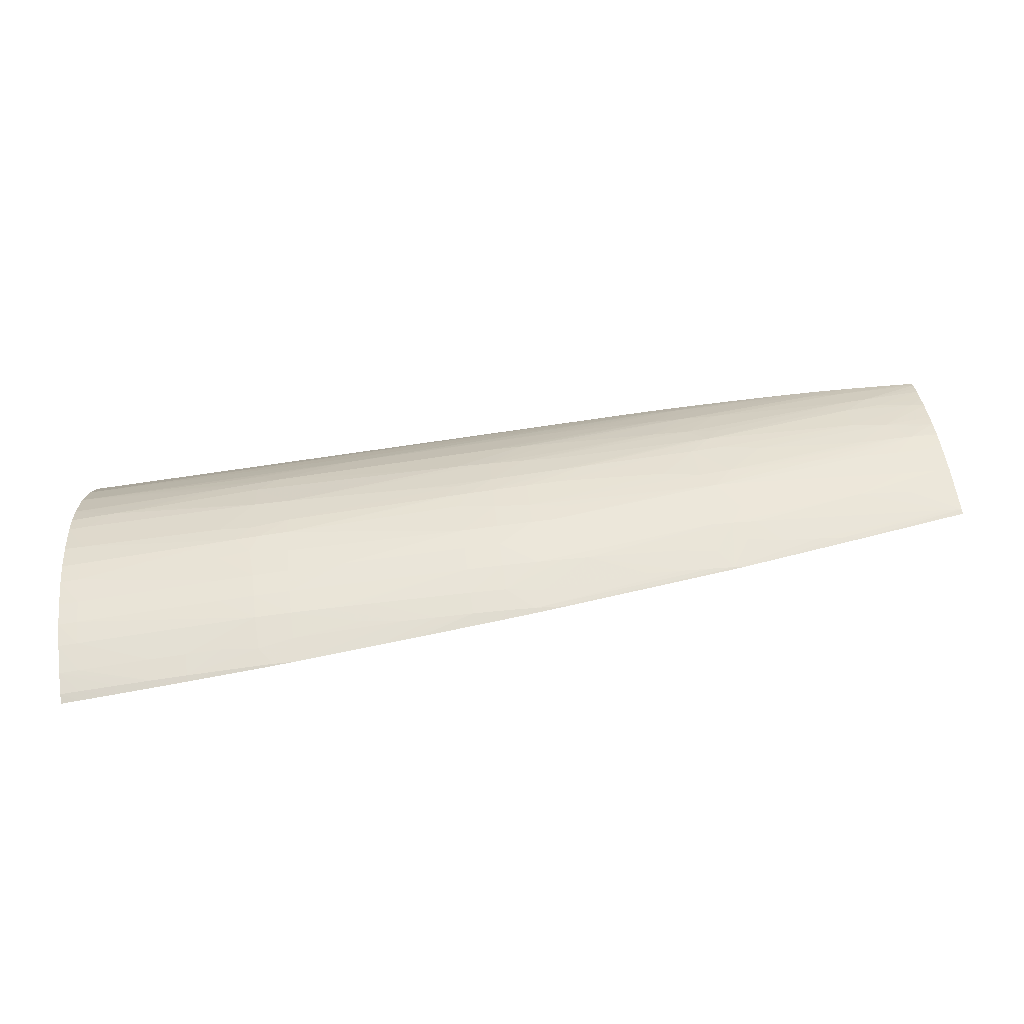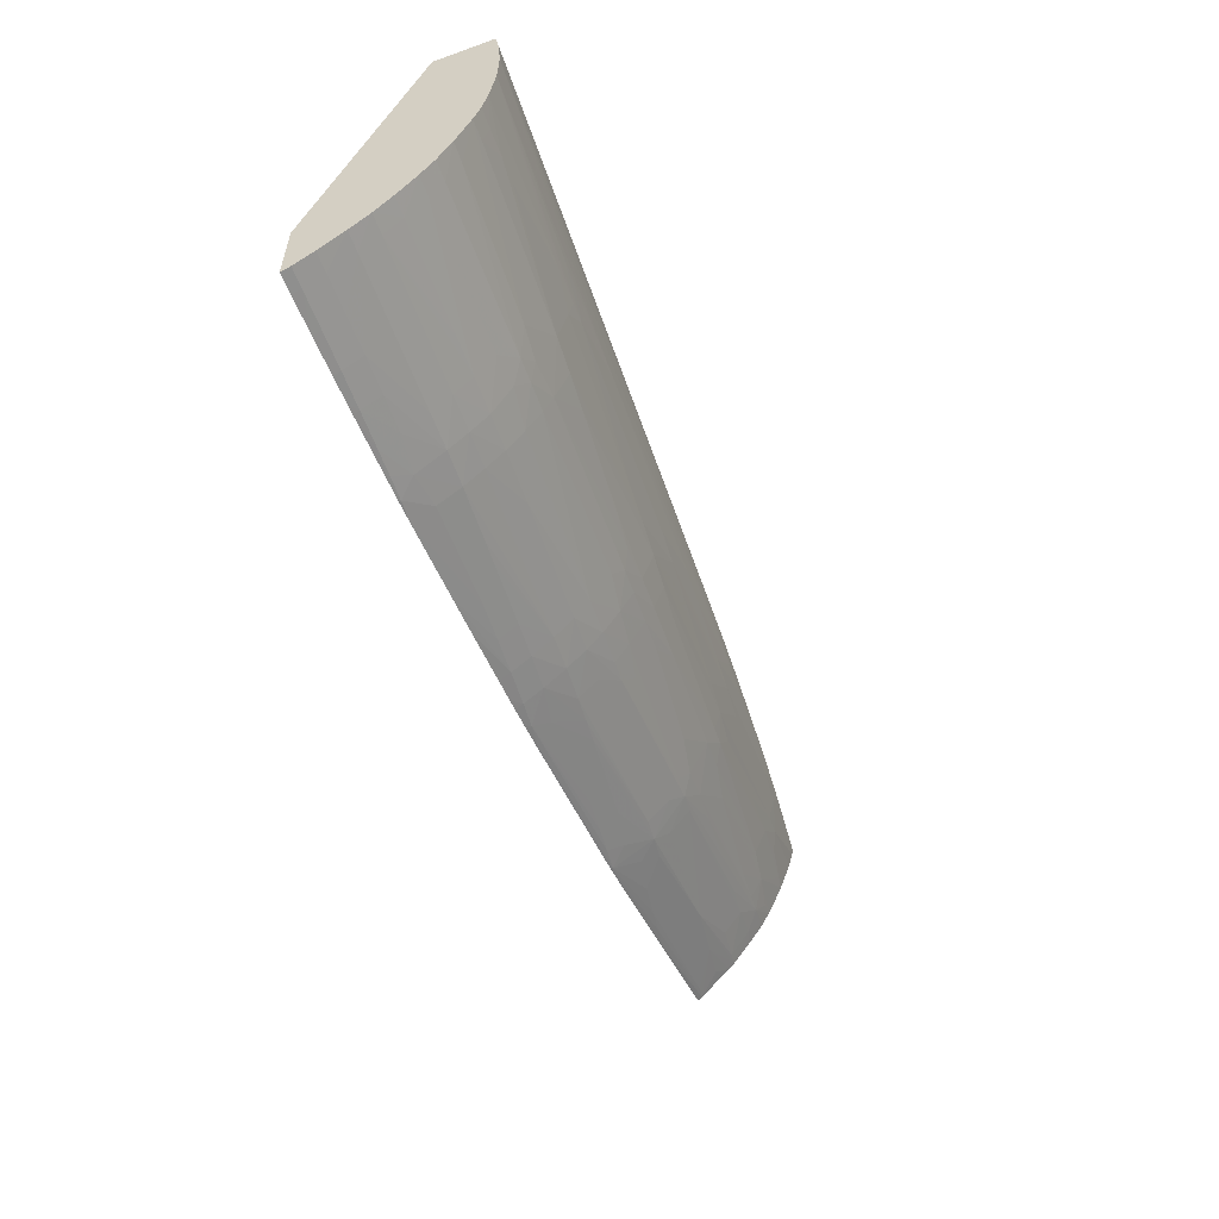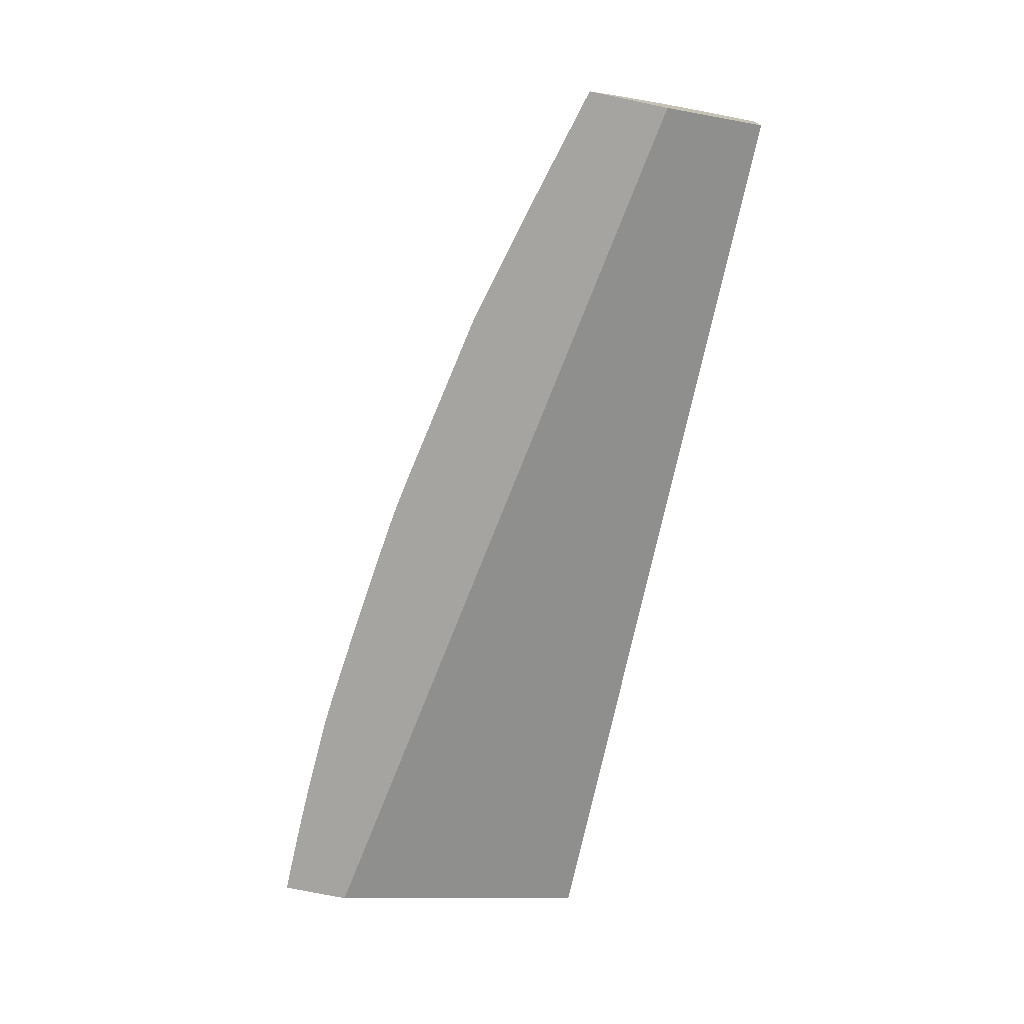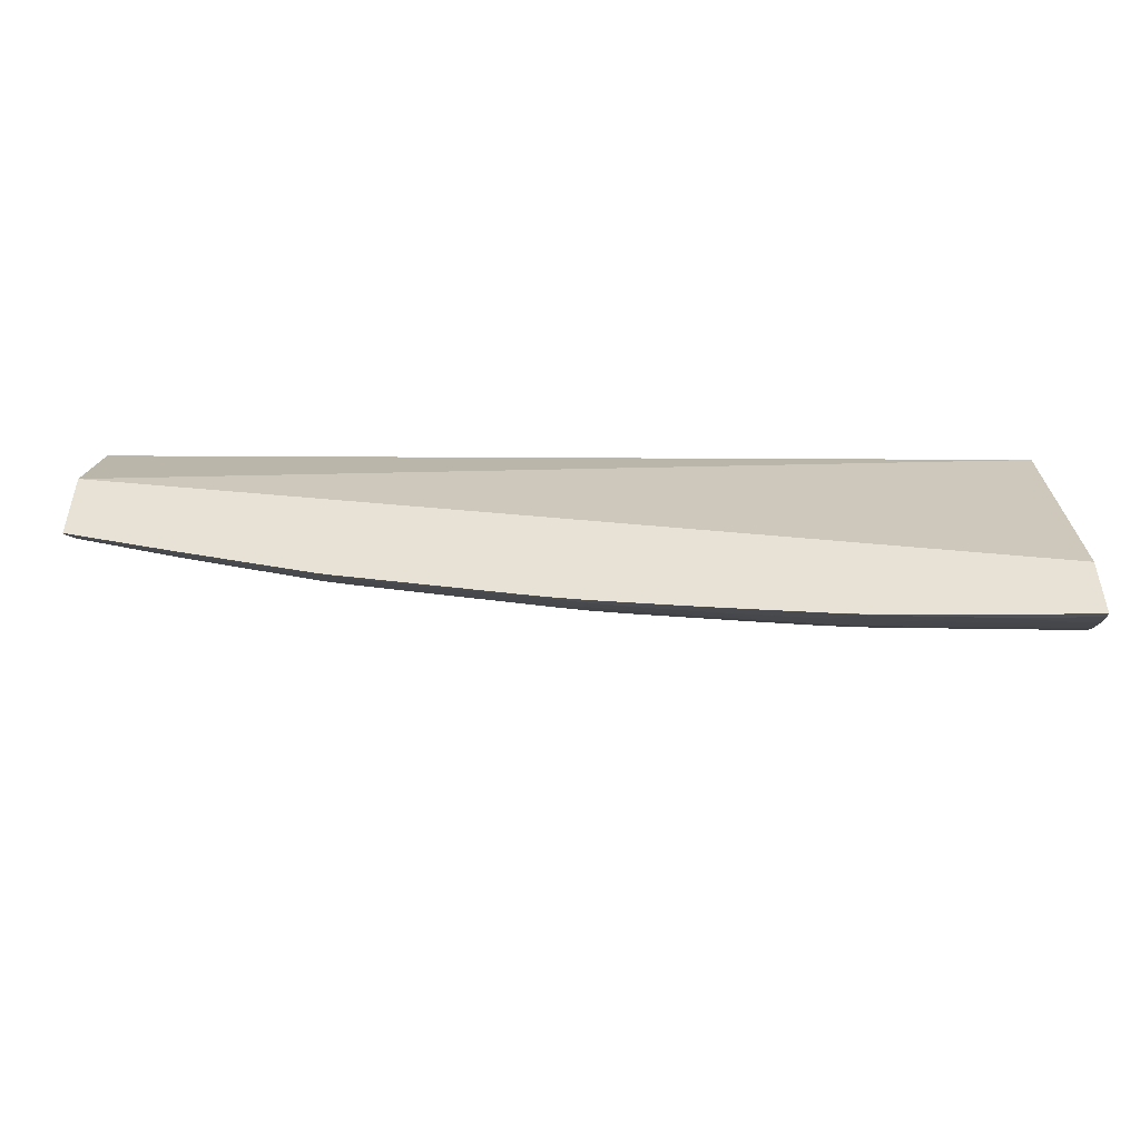
<metadata>
{"format":"obj","ext":"obj","renderer":"f3d","projection":"perspective","resolution":1024,"background":"white","views":[{"elev":-77.9,"azim":-170.1,"up":"+Z"},{"elev":-55.4,"azim":110.5,"up":"+Z"},{"elev":-73.3,"azim":-101.7,"up":"+Y"},{"elev":-48.4,"azim":2.2,"up":"+Z"}]}
</metadata>
<code>
v 1.95 0.2136 -2.053
v 1.938 0.2136 -2.053
v 1.95 0.2191 -2.05
v 1.95 0.2136 -2.011
v 1.938 0.2188 -2.05
v 1.915 0.2136 -2.053
v 1.95 0.2305 -2.043
v 1.95 0.2744 -1.842
v 1.355 0.2136 -1.908
v 1.915 0.2184 -2.05
v 1.892 0.2136 -2.052
v 1.95 0.2453 -2.031
v 1.892 0.2178 -2.05
v 1.938 0.2303 -2.042
v 1.355 0.248 -1.842
v 1.95 0.3108 -1.842
v 1.355 0.2136 -1.959
v 1.875 0.2136 -2.051
v 1.938 0.245 -2.031
v 1.95 0.2568 -2.021
v 1.869 0.2171 -2.049
v 1.892 0.2293 -2.041
v 1.915 0.2298 -2.042
v 1.355 0.2857 -1.842
v 1.95 0.3112 -1.844
v 1.583 0.2996 -1.842
v 1.355 0.2162 -1.957
v 1.425 0.214 -1.978
v 1.423 0.2136 -1.978
v 1.869 0.2136 -2.051
v 1.938 0.2565 -2.021
v 1.869 0.2431 -2.029
v 1.938 0.2669 -2.009
v 1.95 0.2672 -2.009
v 1.869 0.2286 -2.041
v 1.846 0.2162 -2.049
v 1.823 0.2245 -2.041
v 1.846 0.2276 -2.04
v 1.846 0.2424 -2.029
v 1.355 0.285 -1.846
v 1.4 0.2898 -1.842
v 1.41 0.2891 -1.853
v 1.95 0.3129 -1.853
v 1.56 0.2989 -1.842
v 1.355 0.2355 -1.938
v 1.364 0.2292 -1.947
v 1.387 0.2329 -1.951
v 1.364 0.2177 -1.958
v 1.44 0.2166 -1.98
v 1.508 0.2136 -2.001
v 1.425 0.2136 -1.979
v 1.833 0.2136 -2.049
v 1.823 0.2417 -2.028
v 1.892 0.2552 -2.019
v 1.846 0.2646 -2.006
v 1.869 0.2652 -2.007
v 1.892 0.2658 -2.008
v 1.95 0.2787 -1.995
v 1.83 0.2155 -2.048
v 1.815 0.2147 -2.048
v 1.8 0.2265 -2.038
v 1.8 0.2406 -2.027
v 1.355 0.2835 -1.851
v 1.387 0.2864 -1.854
v 1.394 0.2845 -1.866
v 1.423 0.2917 -1.842
v 1.433 0.2911 -1.853
v 1.41 0.2854 -1.869
v 1.525 0.2948 -1.876
v 1.502 0.2927 -1.876
v 1.95 0.3149 -1.876
v 1.537 0.2981 -1.842
v 1.355 0.2393 -1.935
v 1.406 0.2358 -1.954
v 1.421 0.2381 -1.956
v 1.494 0.2369 -1.978
v 1.456 0.2193 -1.983
v 1.515 0.2147 -2.002
v 1.516 0.2136 -2.003
v 1.816 0.2136 -2.048
v 1.823 0.2532 -2.017
v 1.846 0.2539 -2.018
v 1.869 0.2545 -2.019
v 1.938 0.2784 -1.994
v 1.823 0.264 -2.006
v 1.95 0.2824 -1.989
v 1.938 0.2863 -1.983
v 1.801 0.2136 -2.047
v 1.732 0.224 -2.032
v 1.756 0.2282 -2.032
v 1.8 0.252 -2.016
v 1.777 0.2389 -2.026
v 1.686 0.2447 -2.009
v 1.355 0.2819 -1.856
v 1.445 0.2838 -1.887
v 1.41 0.2816 -1.881
v 1.387 0.2804 -1.875
v 1.445 0.2932 -1.842
v 1.502 0.296 -1.853
v 1.456 0.2928 -1.853
v 1.525 0.2893 -1.899
v 1.503 0.2867 -1.9
v 1.548 0.2963 -1.876
v 1.64 0.2988 -1.899
v 1.617 0.297 -1.899
v 1.594 0.2951 -1.899
v 1.548 0.2914 -1.899
v 1.95 0.3142 -1.899
v 1.762 0.307 -1.889
v 1.759 0.3071 -1.876
v 1.548 0.2986 -1.853
v 1.514 0.2971 -1.842
v 1.355 0.2494 -1.921
v 1.365 0.253 -1.92
v 1.364 0.2405 -1.936
v 1.502 0.2593 -1.954
v 1.479 0.2452 -1.964
v 1.502 0.2465 -1.969
v 1.51 0.239 -1.98
v 1.387 0.2435 -1.94
v 1.502 0.2281 -1.987
v 1.479 0.223 -1.986
v 1.523 0.2252 -1.995
v 1.53 0.2167 -2.003
v 1.631 0.2143 -2.024
v 1.626 0.2136 -2.024
v 1.8 0.263 -2.004
v 1.915 0.2778 -1.993
v 1.835 0.2839 -1.979
v 1.846 0.2842 -1.98
v 1.8 0.2732 -1.991
v 1.825 0.2769 -1.988
v 1.846 0.2761 -1.991
v 1.869 0.2767 -1.992
v 1.95 0.2865 -1.983
v 1.95 0.2948 -1.968
v 1.748 0.2136 -2.041
v 1.709 0.2223 -2.03
v 1.765 0.2381 -2.025
v 1.765 0.261 -2.002
v 1.686 0.2562 -1.997
v 1.75 0.2369 -2.024
v 1.709 0.2338 -2.021
v 1.686 0.232 -2.02
v 1.663 0.2431 -2.007
v 1.355 0.2782 -1.867
v 1.512 0.2841 -1.911
v 1.41 0.2741 -1.899
v 1.364 0.2764 -1.876
v 1.468 0.2946 -1.842
v 1.525 0.2975 -1.853
v 1.64 0.2929 -1.922
v 1.525 0.2849 -1.913
v 1.594 0.2991 -1.876
v 1.663 0.3003 -1.899
v 1.686 0.2966 -1.922
v 1.663 0.2949 -1.922
v 1.95 0.3124 -1.911
v 1.846 0.3078 -1.915
v 1.823 0.3073 -1.912
v 1.81 0.307 -1.911
v 1.938 0.3137 -1.899
v 1.915 0.3128 -1.899
v 1.846 0.3099 -1.899
v 1.823 0.3088 -1.899
v 1.617 0.3004 -1.876
v 1.64 0.3017 -1.876
v 1.491 0.2959 -1.842
v 1.355 0.2549 -1.914
v 1.374 0.2615 -1.911
v 1.387 0.255 -1.925
v 1.355 0.2593 -1.907
v 1.358 0.2596 -1.908
v 1.41 0.2576 -1.928
v 1.429 0.2595 -1.931
v 1.515 0.2607 -1.956
v 1.524 0.2538 -1.966
v 1.525 0.2407 -1.982
v 1.607 0.2375 -2.002
v 1.594 0.2359 -2
v 1.548 0.2304 -1.996
v 1.548 0.219 -2.005
v 1.646 0.2165 -2.026
v 1.644 0.2136 -2.027
v 1.686 0.2655 -1.985
v 1.819 0.2834 -1.978
v 1.825 0.2882 -1.969
v 1.846 0.2901 -1.968
v 1.938 0.2943 -1.968
v 1.8 0.2826 -1.977
v 1.95 0.3037 -1.947
v 1.722 0.2136 -2.038
v 1.686 0.2205 -2.029
v 1.663 0.2545 -1.995
v 1.663 0.2642 -1.983
v 1.663 0.2298 -2.018
v 1.64 0.241 -2.005
v 1.355 0.275 -1.876
v 1.601 0.2844 -1.934
v 1.548 0.2813 -1.927
v 1.525 0.2798 -1.924
v 1.503 0.2787 -1.92
v 1.479 0.2738 -1.922
v 1.387 0.2704 -1.899
v 1.663 0.2877 -1.942
v 1.64 0.2866 -1.939
v 1.617 0.2907 -1.922
v 1.617 0.2853 -1.936
v 1.709 0.2981 -1.922
v 1.8 0.2972 -1.945
v 1.777 0.2954 -1.945
v 1.754 0.2937 -1.945
v 1.709 0.2902 -1.945
v 1.95 0.3108 -1.922
v 1.938 0.3103 -1.922
v 1.915 0.3089 -1.924
v 1.922 0.3071 -1.934
v 1.907 0.3066 -1.933
v 1.823 0.3047 -1.924
v 1.355 0.2605 -1.905
v 1.355 0.2651 -1.897
v 1.365 0.2657 -1.9
v 1.387 0.2628 -1.913
v 1.444 0.2611 -1.933
v 1.524 0.2674 -1.947
v 1.53 0.2619 -1.957
v 1.626 0.2614 -1.98
v 1.479 0.2645 -1.939
v 1.502 0.2665 -1.942
v 1.64 0.2524 -1.993
v 1.623 0.2392 -2.003
v 1.639 0.2251 -2.018
v 1.571 0.2217 -2.007
v 1.663 0.2183 -2.027
v 1.663 0.2136 -2.03
v 1.65 0.2136 -2.028
v 1.686 0.278 -1.966
v 1.709 0.2781 -1.969
v 1.663 0.2743 -1.968
v 1.8 0.2885 -1.965
v 1.823 0.2986 -1.945
v 1.938 0.3034 -1.946
v 1.679 0.2834 -1.955
v 1.695 0.2841 -1.956
v 1.95 0.3055 -1.942
v 1.686 0.2136 -2.033
v 1.67 0.2136 -2.031
v 1.64 0.2625 -1.981
v 1.64 0.2713 -1.968
v 1.355 0.2686 -1.89
v 1.663 0.2825 -1.953
v 1.64 0.2812 -1.951
v 1.617 0.2797 -1.948
v 1.548 0.2721 -1.945
v 1.41 0.2649 -1.917
v 1.686 0.2878 -1.946
v 1.95 0.3076 -1.936
v 1.938 0.3074 -1.935
v 1.617 0.267 -1.969
f 1 2 3
f 1 3 7
f 1 7 12
f 1 12 20
f 1 20 34
f 1 34 58
f 1 58 86
f 1 86 135
f 1 135 136
f 1 136 191
f 1 191 245
f 1 245 257
f 1 257 214
f 1 214 158
f 1 158 108
f 1 108 71
f 1 71 43
f 1 43 25
f 1 25 16
f 1 16 8
f 1 8 4
f 1 4 9
f 1 9 17
f 1 17 29
f 1 29 51
f 1 51 50
f 1 50 79
f 1 79 126
f 1 126 184
f 1 184 236
f 1 236 235
f 1 235 247
f 1 247 246
f 1 246 192
f 1 192 137
f 1 137 88
f 1 88 80
f 1 80 52
f 1 52 30
f 1 30 18
f 1 18 11
f 1 11 6
f 1 6 2
f 2 5 3
f 2 6 5
f 3 5 7
f 4 8 9
f 5 6 10
f 5 10 7
f 6 11 10
f 7 10 13
f 7 13 14
f 7 14 12
f 8 15 9
f 8 16 26
f 8 26 44
f 8 44 72
f 8 72 112
f 8 112 168
f 8 168 150
f 8 150 98
f 8 98 66
f 8 66 41
f 8 41 24
f 8 24 15
f 9 15 24
f 9 24 40
f 9 40 63
f 9 63 94
f 9 94 146
f 9 146 198
f 9 198 250
f 9 250 221
f 9 221 220
f 9 220 172
f 9 172 169
f 9 169 113
f 9 113 73
f 9 73 45
f 9 45 27
f 9 27 17
f 10 11 13
f 11 18 13
f 12 14 19
f 12 19 20
f 13 18 21
f 13 21 22
f 13 22 23
f 13 23 14
f 14 23 19
f 16 25 26
f 17 27 28
f 17 28 29
f 18 30 21
f 19 31 20
f 19 23 22
f 19 22 32
f 19 32 31
f 20 31 33
f 20 33 34
f 21 35 22
f 21 30 36
f 21 36 37
f 21 37 38
f 21 38 35
f 22 35 39
f 22 39 32
f 24 41 42
f 24 42 40
f 25 43 26
f 26 43 44
f 27 45 46
f 27 46 47
f 27 47 48
f 27 48 49
f 27 49 28
f 28 49 50
f 28 50 51
f 28 51 29
f 30 52 36
f 31 32 39
f 31 39 53
f 31 53 54
f 31 54 55
f 31 55 56
f 31 56 57
f 31 57 33
f 33 58 34
f 33 57 58
f 35 38 53
f 35 53 39
f 36 52 59
f 36 59 37
f 37 60 61
f 37 61 62
f 37 62 53
f 37 53 38
f 37 59 60
f 40 42 64
f 40 64 65
f 40 65 63
f 41 66 67
f 41 67 42
f 42 68 65
f 42 65 64
f 42 67 69
f 42 69 70
f 42 70 68
f 43 71 44
f 44 71 72
f 45 73 47
f 45 47 46
f 47 74 48
f 47 73 74
f 48 74 75
f 48 75 76
f 48 76 77
f 48 77 49
f 49 77 78
f 49 78 50
f 50 78 79
f 52 80 60
f 52 60 59
f 53 62 81
f 53 81 82
f 53 82 83
f 53 83 54
f 54 83 55
f 55 84 58
f 55 58 56
f 55 83 82
f 55 82 85
f 55 85 84
f 56 58 57
f 58 84 87
f 58 87 86
f 60 80 88
f 60 88 89
f 60 89 61
f 61 89 90
f 61 90 62
f 62 91 81
f 62 90 92
f 62 92 93
f 62 93 91
f 63 65 94
f 65 68 95
f 65 95 96
f 65 96 97
f 65 97 94
f 66 98 99
f 66 99 100
f 66 100 67
f 67 100 69
f 68 70 101
f 68 101 102
f 68 102 95
f 69 103 104
f 69 104 105
f 69 105 106
f 69 106 107
f 69 107 70
f 69 100 99
f 69 99 103
f 70 107 101
f 71 108 109
f 71 109 110
f 71 110 111
f 71 111 72
f 72 111 112
f 73 113 114
f 73 114 115
f 73 115 75
f 73 75 74
f 75 116 117
f 75 117 118
f 75 118 119
f 75 119 76
f 75 115 120
f 75 120 116
f 76 119 121
f 76 121 122
f 76 122 77
f 77 122 78
f 78 123 124
f 78 124 125
f 78 125 126
f 78 126 79
f 78 122 121
f 78 121 119
f 78 119 123
f 81 91 127
f 81 127 85
f 81 85 82
f 84 85 128
f 84 128 129
f 84 129 130
f 84 130 87
f 85 127 131
f 85 131 132
f 85 132 133
f 85 133 134
f 85 134 128
f 86 87 135
f 87 136 135
f 87 130 136
f 88 137 138
f 88 138 89
f 89 138 139
f 89 139 92
f 89 92 90
f 91 140 127
f 91 93 140
f 92 139 93
f 93 141 140
f 93 139 142
f 93 142 143
f 93 143 144
f 93 144 145
f 93 145 141
f 94 97 146
f 95 102 147
f 95 147 96
f 96 148 149
f 96 149 97
f 96 147 148
f 97 149 146
f 98 150 151
f 98 151 99
f 99 151 103
f 101 107 152
f 101 152 153
f 101 153 147
f 101 147 102
f 103 151 154
f 103 154 155
f 103 155 104
f 104 155 156
f 104 156 157
f 104 157 105
f 105 157 106
f 106 157 107
f 107 157 152
f 108 158 159
f 108 159 160
f 108 160 161
f 108 161 162
f 108 162 109
f 109 162 163
f 109 163 164
f 109 164 165
f 109 165 161
f 109 161 155
f 109 155 166
f 109 166 167
f 109 167 151
f 109 151 111
f 109 111 110
f 111 151 112
f 112 151 168
f 113 169 114
f 114 170 171
f 114 171 115
f 114 169 172
f 114 172 173
f 114 173 170
f 115 171 120
f 116 118 117
f 116 120 171
f 116 171 174
f 116 174 175
f 116 175 176
f 116 176 118
f 118 176 119
f 119 176 177
f 119 177 178
f 119 178 179
f 119 179 180
f 119 180 181
f 119 181 123
f 123 181 124
f 124 181 182
f 124 182 183
f 124 183 125
f 125 183 184
f 125 184 126
f 127 140 185
f 127 185 131
f 128 134 129
f 129 132 186
f 129 186 187
f 129 187 188
f 129 188 189
f 129 189 136
f 129 136 130
f 129 134 133
f 129 133 132
f 131 190 186
f 131 186 132
f 131 185 190
f 136 189 191
f 137 192 193
f 137 193 138
f 138 143 142
f 138 142 139
f 138 193 144
f 138 144 143
f 140 141 185
f 141 145 194
f 141 194 195
f 141 195 185
f 144 193 196
f 144 196 145
f 145 196 197
f 145 197 194
f 146 149 198
f 147 153 199
f 147 199 200
f 147 200 201
f 147 201 202
f 147 202 148
f 148 202 203
f 148 203 204
f 148 204 149
f 149 204 198
f 150 168 151
f 151 167 166
f 151 166 154
f 152 157 205
f 152 205 206
f 152 206 207
f 152 207 153
f 153 207 208
f 153 208 199
f 154 166 155
f 155 161 209
f 155 209 156
f 156 209 210
f 156 210 157
f 157 210 211
f 157 211 212
f 157 212 213
f 157 213 205
f 158 214 159
f 159 214 215
f 159 215 216
f 159 216 217
f 159 217 218
f 159 218 219
f 159 219 160
f 160 219 161
f 161 165 164
f 161 164 163
f 161 163 162
f 161 219 209
f 170 173 220
f 170 220 221
f 170 221 222
f 170 222 204
f 170 204 223
f 170 223 224
f 170 224 175
f 170 175 174
f 170 174 171
f 172 220 173
f 175 224 176
f 176 225 226
f 176 226 227
f 176 227 177
f 176 224 228
f 176 228 229
f 176 229 225
f 177 227 178
f 178 227 230
f 178 230 197
f 178 197 231
f 178 231 179
f 179 231 232
f 179 232 233
f 179 233 182
f 179 182 180
f 180 182 181
f 182 233 183
f 183 232 196
f 183 196 234
f 183 234 235
f 183 235 236
f 183 236 184
f 183 233 232
f 185 237 238
f 185 238 190
f 185 195 239
f 185 239 237
f 186 190 240
f 186 240 187
f 187 241 188
f 187 240 241
f 188 242 191
f 188 191 189
f 188 241 242
f 190 238 237
f 190 237 243
f 190 243 244
f 190 244 240
f 191 242 245
f 192 246 193
f 193 246 247
f 193 247 234
f 193 234 196
f 194 197 230
f 194 230 227
f 194 227 248
f 194 248 195
f 195 248 249
f 195 249 239
f 196 232 231
f 196 231 197
f 198 204 250
f 199 208 251
f 199 251 252
f 199 252 253
f 199 253 200
f 200 253 201
f 201 225 229
f 201 229 202
f 201 253 254
f 201 254 225
f 202 229 203
f 203 229 255
f 203 255 204
f 204 255 223
f 204 222 221
f 204 221 250
f 205 213 256
f 205 256 243
f 205 243 251
f 205 251 206
f 206 208 207
f 206 251 208
f 209 219 210
f 210 219 241
f 210 241 240
f 210 240 211
f 211 240 256
f 211 256 212
f 212 256 213
f 214 257 258
f 214 258 217
f 214 217 215
f 215 217 216
f 217 258 242
f 217 242 241
f 217 241 218
f 218 241 219
f 223 255 229
f 223 229 228
f 223 228 224
f 225 254 249
f 225 249 226
f 226 249 259
f 226 259 227
f 227 259 248
f 234 247 235
f 237 239 243
f 239 251 243
f 239 249 252
f 239 252 251
f 240 244 256
f 242 258 245
f 243 256 244
f 245 258 257
f 248 259 249
f 249 254 252
f 252 254 253

</code>
